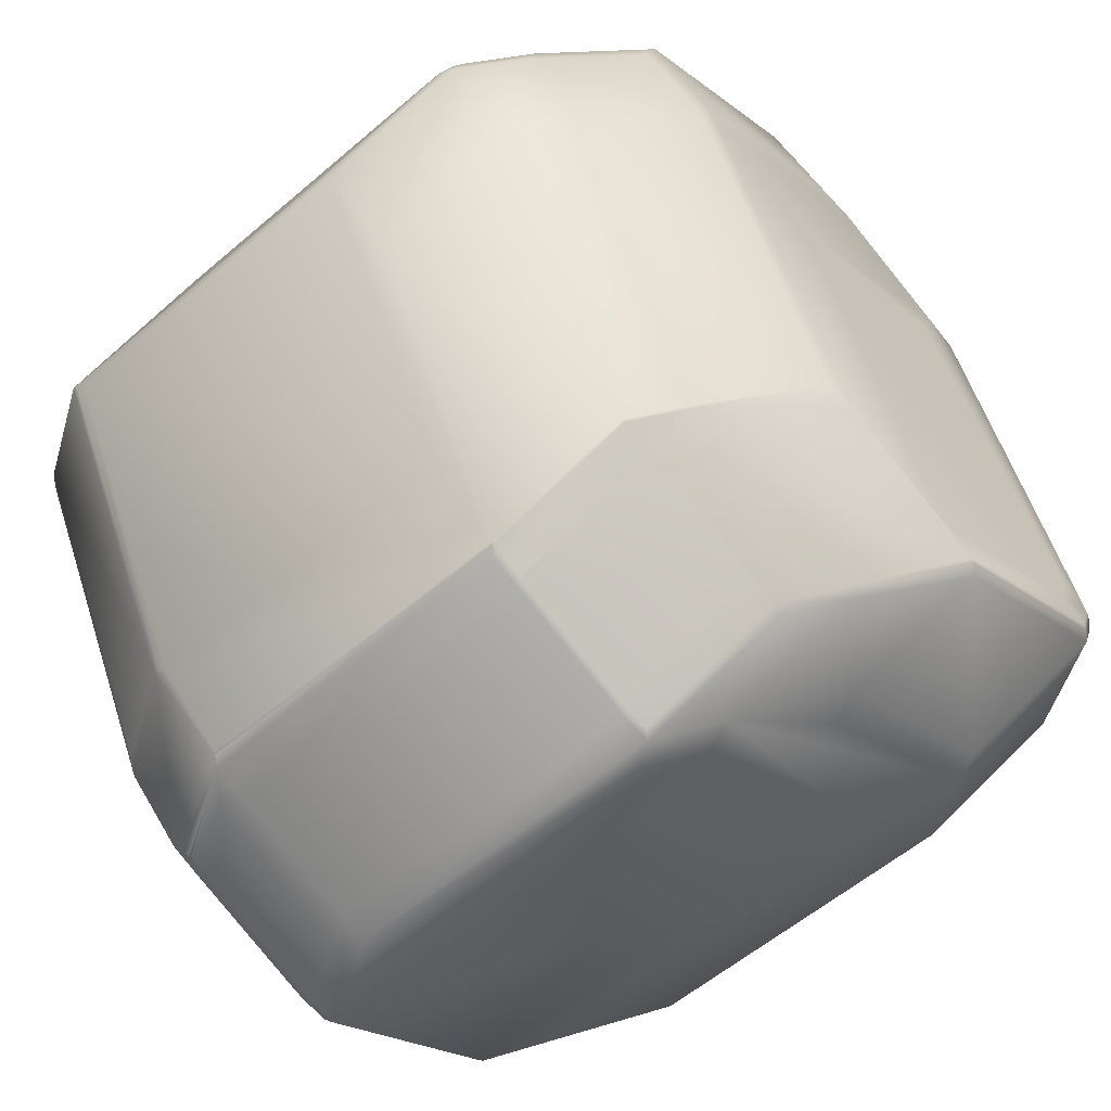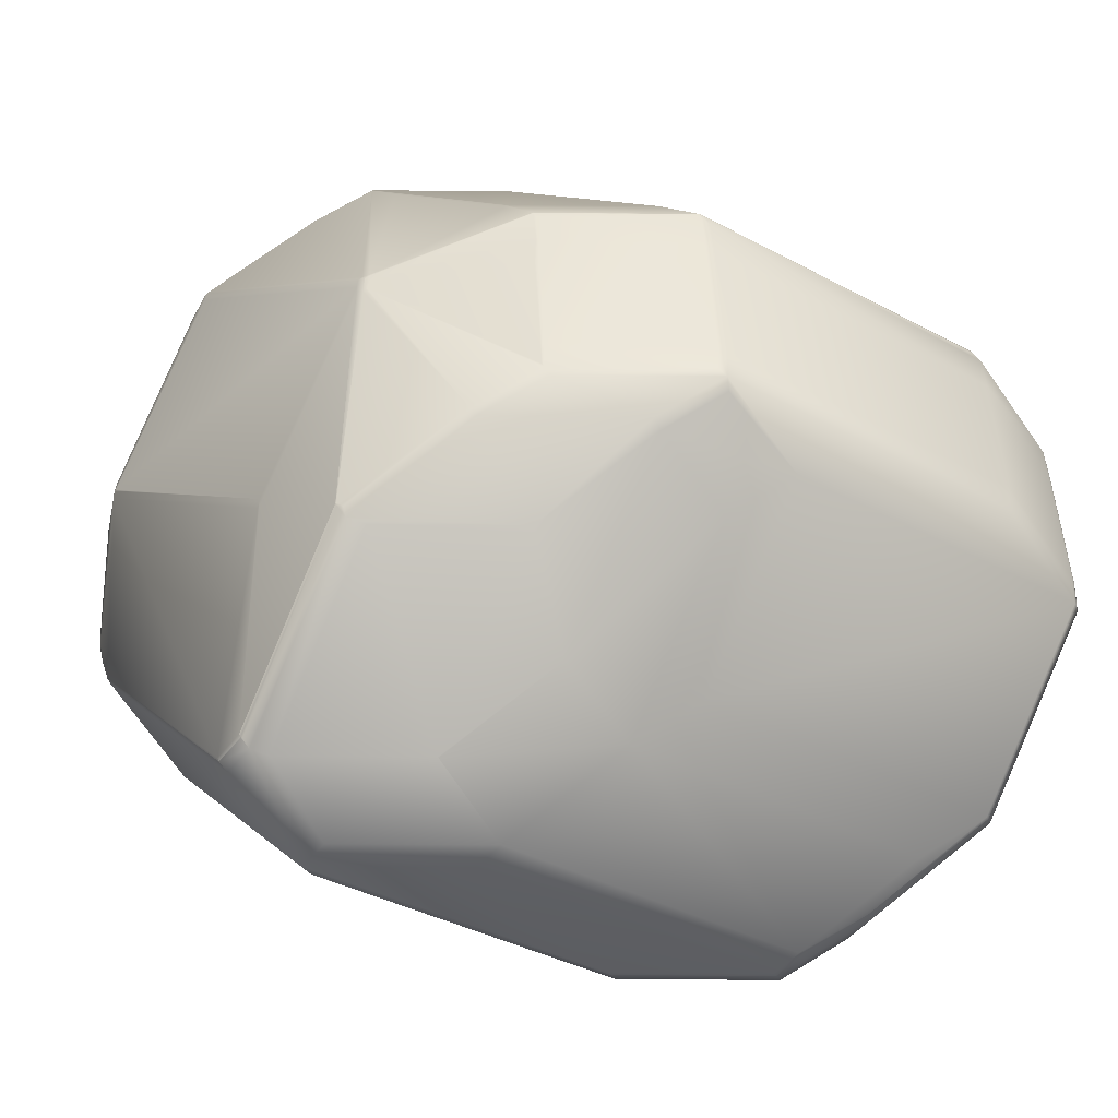
<metadata>
{"format":"obj","ext":"obj","renderer":"f3d","projection":"perspective","resolution":1024,"background":"white","views":[{"elev":-65.8,"azim":-143.3,"up":"+Y"},{"elev":-28.8,"azim":152.2,"up":"+Z"}]}
</metadata>
<code>
v 0.4927 0.7376 1.057
v 0.51 0.7041 0.9874
v 0.4934 0.738 1.054
v 0.4925 0.7384 1.058
v 0.4846 0.7187 1.069
v 0.4932 0.7388 1.054
v 0.4864 0.7062 1.066
v 0.5107 0.7045 0.9843
v 0.4976 0.6621 1.001
v 0.4781 0.8499 1.001
v 0.4788 0.8503 0.9973
v 0.477 0.8506 1.002
v 0.4914 0.7391 1.059
v 0.4767 0.8523 1
v 0.4539 0.7467 1.098
v 0.4755 0.853 1.002
v 0.4353 0.7586 1.112
v 0.4357 0.759 1.111
v 0.4541 0.7473 1.098
v 0.4966 0.8169 0.9237
v 0.511 0.7053 0.9807
v 0.4985 0.799 0.8401
v 0.4964 0.8162 0.9266
v 0.4964 0.8176 0.9238
v 0.4962 0.8169 0.9267
v 0.4967 0.8122 0.8433
v 0.5108 0.7046 0.9836
v 0.499 0.664 0.9912
v 0.5028 0.6781 0.9347
v 0.5045 0.6959 0.9122
v 0.5026 0.6773 0.9346
v 0.5019 0.6743 0.9464
v 0.4963 0.816 0.9273
v 0.4961 0.8168 0.9274
v 0.5105 0.7052 0.9844
v 0.4791 0.8511 0.9938
v 0.4858 0.8569 0.908
v 0.4789 0.8504 0.9967
v 0.4776 0.8535 0.9937
v 0.4774 0.8528 0.9966
v 0.4857 0.857 0.9081
v 0.4773 0.8527 0.9973
v 0.477 0.8532 0.9969
v 0.4767 0.8525 0.9998
v 0.4758 0.8539 0.998
v 0.4756 0.8532 1.001
v 0.4765 0.8542 0.9948
v 0.434 0.8994 0.9521
v 0.4311 0.8884 0.9999
v 0.4296 0.8864 1.011
v 0.4289 0.8832 1.023
v 0.4309 0.8648 1.037
v 0.4301 0.8634 1.038
v 0.4349 0.78 1.096
v 0.429 0.883 1.024
v 0.4852 0.8577 0.9079
v 0.4539 0.888 0.9363
v 0.4854 0.8574 0.9081
v 0.4856 0.8571 0.9081
v 0.4337 0.9001 0.9507
v 0.4294 0.8626 1.04
v 0.4291 0.8622 1.04
v 0.4287 0.8617 1.041
v 0.4349 0.7581 1.112
v 0.4401 0.8412 0.8355
v 0.4098 0.8693 0.8646
v 0.4405 0.8412 0.8356
v 0.4124 0.8307 0.8151
v 0.3812 0.8608 0.8449
v 0.2843 0.7067 1.087
v 0.2831 0.7067 1.087
v 0.3138 0.6786 1.058
v 0.3357 0.6875 1.075
v 0.3045 0.7176 1.105
v 0.315 0.6789 1.058
v 0.3466 0.6428 1.01
v 0.3815 0.8857 1.041
v 0.3877 0.7822 1.112
v 0.3785 0.9085 1.024
v 0.3719 0.8792 1.046
v 0.3779 0.7762 1.118
v 0.4522 0.7435 1.1
v 0.4527 0.7442 1.1
v 0.4285 0.7506 1.118
v 0.4329 0.7551 1.114
v 0.482 0.7132 1.072
v 0.4838 0.7005 1.069
v 0.4489 0.7384 1.104
v 0.5 0.6701 0.9473
v 0.5007 0.6731 0.9353
v 0.4977 0.6669 0.9336
v 0.4971 0.6596 0.9928
v 0.4957 0.6577 1.003
v 0.4949 0.6561 1.004
v 0.3986 0.9135 0.9296
v 0.3796 0.9249 0.9433
v 0.3811 0.9268 0.9476
v 0.3703 0.9055 0.9096
v 0.4293 0.8854 0.9006
v 0.3499 0.9177 0.9241
v 0.4015 0.9145 0.933
v 0.4765 0.8613 0.9006
v 0.4521 0.8889 0.933
v 0.4829 0.8592 0.9027
v 0.4877 0.8172 0.8356
v 0.4629 0.8053 0.8151
v 0.4938 0.8145 0.838
v 0.2359 0.7308 1.087
v 0.254 0.7431 1.105
v 0.2227 0.7338 1.082
v 0.2943 0.6626 1.022
v 0.315 0.6338 0.9868
v 0.2734 0.7083 1.082
v 0.2843 0.6636 1.017
v 0.3251 0.6345 0.9928
v 0.4695 0.653 0.923
v 0.4688 0.65 0.9348
v 0.4604 0.6489 0.9238
v 0.4927 0.6611 0.9349
v 0.492 0.6579 0.9476
v 0.4612 0.6521 0.911
v 0.4659 0.6397 0.9796
v 0.4645 0.6378 0.9899
v 0.4574 0.6379 0.9718
v 0.4889 0.647 0.9954
v 0.344 0.6231 0.979
v 0.4559 0.6359 0.9827
v 0.4874 0.6449 1.006
v 0.3354 0.6216 0.9723
v 0.3669 0.6306 0.9958
v 0.497 0.6637 0.9463
v 0.494 0.6527 0.9943
v 0.4925 0.6506 1.005
v 0.4813 0.7117 1.073
v 0.4831 0.699 1.069
v 0.4942 0.6546 1.005
v 0.4817 0.6966 1.07
v 0.4816 0.6953 1.07
v 0.4808 0.6952 1.071
v 0.4508 0.725 1.1
v 0.4838 0.859 0.9066
v 0.4844 0.8585 0.9071
v 0.4799 0.694 1.071
v 0.4848 0.8581 0.9076
v 0.4853 0.8574 0.907
v 0.4789 0.6922 1.071
v 0.4307 0.8892 0.9982
v 0.3836 0.9254 0.9507
v 0.4317 0.9012 0.9476
v 0.3821 0.9234 0.9616
v 0.4322 0.898 0.9616
v 0.3795 0.9247 0.9586
v 0.4292 0.8872 1.009
v 0.3791 0.9125 1.009
v 0.3765 0.9137 1.007
v 0.3784 0.9093 1.022
v 0.3758 0.9105 1.019
v 0.4285 0.884 1.022
v 0.3787 0.9086 1.023
v 0.3786 0.9085 1.024
v 0.378 0.9089 1.023
v 0.3779 0.909 1.023
v 0.4958 0.8132 0.8417
v 0.4962 0.8127 0.8423
v 0.4898 0.6476 1.006
v 0.4774 0.6905 1.071
v 0.4885 0.646 1.006
v 0.4469 0.721 1.101
v 0.4289 0.8831 1.024
v 0.4966 0.8125 0.8434
v 0.4966 0.8124 0.8434
v 0.4767 0.6898 1.071
v 0.4765 0.6896 1.071
v 0.4466 0.7207 1.101
v 0.3609 0.873 0.8594
v 0.2295 0.9034 0.9136
v 0.2606 0.9125 0.9371
v 0.2279 0.9013 0.9246
v 0.259 0.9104 0.9481
v 0.2404 0.8587 0.8489
v 0.2281 0.9024 0.9136
v 0.2266 0.9003 0.9246
v 0.2249 0.8904 0.9724
v 0.256 0.8994 0.9961
v 0.2236 0.8894 0.9725
v 0.2242 0.8872 0.9851
v 0.2228 0.8861 0.9852
v 0.2553 0.8962 1.009
v 0.2607 0.8465 0.8344
v 0.2919 0.8164 0.8045
v 0.2716 0.8286 0.8191
v 0.27 0.8276 0.8189
v 0.239 0.8577 0.8489
v 0.2696 0.8274 0.8189
v 0.4143 0.8175 0.8118
v 0.4648 0.792 0.8118
v 0.3443 0.7777 0.8013
v 0.2938 0.8032 0.8013
v 0.4707 0.6889 0.8839
v 0.4634 0.7908 0.8116
v 0.4957 0.8012 0.8347
v 0.3429 0.7765 0.8011
v 0.2923 0.8021 0.8011
v 0.2904 0.8154 0.8043
v 0.4592 0.6537 0.9073
v 0.4693 0.6878 0.8837
v 0.5037 0.6964 0.9106
v 0.5016 0.6982 0.9069
v 0.215 0.8423 0.9918
v 0.2131 0.8556 0.9951
v 0.224 0.811 0.9304
v 0.2209 0.7393 1.064
v 0.2191 0.7526 1.067
v 0.2259 0.7977 0.9271
v 0.2176 0.8686 0.9363
v 0.2161 0.8665 0.9473
v 0.2225 0.8957 0.9255
v 0.2286 0.8239 0.8716
v 0.2271 0.8219 0.8826
v 0.224 0.8977 0.9145
v 0.2349 0.853 0.8498
v 0.2124 0.8524 1.008
v 0.2195 0.8847 0.9735
v 0.2184 0.7494 1.08
v 0.2186 0.749 1.081
v 0.2127 0.852 1.009
v 0.2128 0.8519 1.009
v 0.2188 0.8814 0.9862
v 0.2202 0.7361 1.077
v 0.2318 0.6947 0.9993
v 0.2311 0.6914 1.012
v 0.2314 0.691 1.013
v 0.2205 0.7356 1.078
v 0.2304 0.8107 0.8684
v 0.2289 0.8086 0.8793
v 0.2368 0.8397 0.8465
v 0.2364 0.7076 0.9405
v 0.2617 0.7806 0.8385
v 0.2675 0.81 0.8162
v 0.2349 0.7056 0.9515
v 0.2676 0.6775 0.9106
v 0.2676 0.6771 0.9118
v 0.2341 0.7024 0.9641
v 0.2661 0.675 0.9228
v 0.2654 0.6718 0.9355
v 0.2314 0.691 1.013
v 0.2624 0.6608 0.9835
v 0.282 0.7684 0.824
v 0.3324 0.7429 0.824
v 0.2879 0.6654 0.8961
v 0.2879 0.7977 0.8016
v 0.3384 0.6399 0.8961
v 0.3386 0.7721 0.8016
v 0.4589 0.6542 0.9066
v 0.465 0.6834 0.8843
v 0.288 0.6649 0.897
v 0.2677 0.6771 0.9116
v 0.3387 0.6394 0.8968
v 0.3387 0.6393 0.897
v 0.3445 0.6691 0.8738
v 0.258 0.8942 1.013
v 0.2514 0.8649 1.036
v 0.2575 0.8946 1.013
v 0.498 0.7994 0.8387
v 0.4981 0.7994 0.839
v 0.5039 0.6964 0.9109
v 0.2462 0.8594 1.036
v 0.2521 0.7564 1.108
v 0.2532 0.7576 1.108
v 0.2473 0.8606 1.036
v 0.2149 0.8502 1.013
v 0.2208 0.7472 1.085
v 0.4453 0.7197 1.101
v 0.425 0.7319 1.115
v 0.4562 0.7018 1.086
v 0.4463 0.7205 1.101
v 0.4231 0.7452 1.119
v 0.3026 0.7309 1.108
v 0.4259 0.7327 1.116
v 0.4241 0.746 1.119
v 0.3726 0.7707 1.119
v 0.3735 0.7716 1.119
v 0.356 0.6753 1.061
v 0.4884 0.6458 1.006
v 0.4936 0.6621 0.9347
v 0.4929 0.6588 0.9474
v 0.4937 0.6622 0.9347
v 0.4899 0.6479 0.9953
v 0.4591 0.6536 0.9075
v 0.3407 0.6379 0.9005
v 0.2574 0.8947 1.012
v 0.2475 0.8608 1.036
v 0.4961 0.8127 0.842
v 0.4262 0.733 1.116
v 0.4243 0.7463 1.119
v 0.3737 0.7718 1.119
v 0.493 0.659 0.9474
v 0.49 0.648 0.9953
v 0.2278 0.9021 0.9136
v 0.2263 0.9001 0.9246
v 0.2233 0.8891 0.9726
v 0.2226 0.8859 0.9853
v 0.2387 0.8575 0.8489
v 0.463 0.7905 0.8116
v 0.3425 0.7762 0.8011
v 0.2919 0.8018 0.8011
v 0.29 0.8151 0.8043
v 0.469 0.6875 0.8837
v 0.4591 0.7864 0.8121
v 0.2187 0.7489 1.081
v 0.2315 0.6909 1.013
v 0.2206 0.7356 1.078
v 0.2336 0.6892 1.017
v 0.288 0.6648 0.8972
v 0.3379 0.6361 0.9097
v 0.3387 0.6393 0.8972
v 0.338 0.636 0.9099
v 0.2873 0.6616 0.9099
v 0.4978 0.7994 0.8384
v 0.2535 0.7578 1.108
v 0.4265 0.7332 1.115
v 0.4246 0.7465 1.119
v 0.374 0.7721 1.119
v 0.4939 0.6625 0.9346
v 0.2657 0.8233 0.8195
v 0.2861 0.8111 0.8049
v 0.2865 0.6628 0.9082
v 0.2858 0.6596 0.9209
v 0.2843 0.6506 0.9579
v 0.3349 0.6251 0.9579
v 0.3399 0.6346 0.9133
v 0.3334 0.623 0.9689
v 0.2828 0.6486 0.9689
v 0.3369 0.6237 0.9613
v 0.2847 0.6472 0.9723
v 0.2643 0.6594 0.9868
v 0.2574 0.7619 1.108
v 0.4304 0.7373 1.115
f 1 2 3
f 1 4 5
f 1 3 6
f 1 6 4
f 1 7 2
f 1 5 7
f 2 8 3
f 2 7 9
f 2 9 8
f 10 4 11
f 10 12 13
f 10 13 4
f 10 11 14
f 10 14 12
f 4 13 15
f 4 6 11
f 4 15 5
f 12 14 16
f 12 16 17
f 12 18 19
f 12 19 13
f 12 17 18
f 13 19 15
f 20 21 22
f 20 23 21
f 20 24 25
f 20 25 23
f 20 22 26
f 20 26 24
f 21 23 27
f 21 27 28
f 21 29 30
f 21 31 29
f 21 32 31
f 21 28 32
f 21 30 22
f 23 33 8
f 23 8 27
f 23 25 34
f 23 34 33
f 27 8 28
f 3 8 6
f 33 34 8
f 8 34 35
f 8 35 6
f 8 9 28
f 36 24 37
f 36 38 25
f 36 25 24
f 36 39 40
f 36 40 38
f 36 41 39
f 36 37 41
f 24 26 37
f 38 11 34
f 38 34 25
f 38 40 42
f 38 42 11
f 11 6 35
f 11 35 34
f 11 42 14
f 43 44 40
f 43 45 46
f 43 46 44
f 43 39 47
f 43 40 39
f 43 47 45
f 44 14 40
f 44 46 14
f 14 46 16
f 14 42 40
f 45 47 48
f 45 48 49
f 45 49 50
f 45 50 51
f 45 51 46
f 46 51 16
f 16 52 53
f 16 53 54
f 16 51 55
f 16 55 52
f 16 54 17
f 39 56 57
f 39 58 56
f 39 57 47
f 39 59 58
f 39 41 59
f 47 57 60
f 47 60 48
f 52 55 53
f 53 61 17
f 53 17 54
f 53 55 61
f 61 62 17
f 61 55 62
f 18 17 19
f 62 63 64
f 62 64 17
f 62 55 63
f 19 17 15
f 17 64 15
f 29 31 30
f 65 66 67
f 65 67 68
f 65 69 66
f 65 68 69
f 70 71 72
f 70 72 73
f 70 74 71
f 70 73 74
f 75 72 76
f 75 73 72
f 75 76 73
f 77 63 55
f 77 78 63
f 77 79 80
f 77 55 79
f 77 80 81
f 77 81 78
f 63 78 64
f 15 64 82
f 15 83 5
f 15 82 83
f 78 81 84
f 78 84 64
f 64 85 82
f 64 84 85
f 7 5 86
f 7 87 9
f 7 86 87
f 5 83 82
f 5 82 88
f 5 88 86
f 31 32 89
f 31 90 91
f 31 89 90
f 31 91 30
f 32 28 92
f 32 92 89
f 28 9 92
f 9 93 92
f 9 87 94
f 9 94 93
f 95 96 97
f 95 66 98
f 95 99 66
f 95 98 100
f 95 100 96
f 95 101 99
f 95 97 101
f 96 100 97
f 66 99 67
f 66 69 98
f 99 102 67
f 99 101 103
f 99 103 104
f 99 104 102
f 102 105 67
f 102 104 105
f 67 105 106
f 67 106 68
f 105 104 107
f 105 107 106
f 108 71 109
f 108 109 110
f 108 110 71
f 71 111 112
f 71 74 109
f 71 110 113
f 71 113 114
f 71 114 111
f 71 112 72
f 111 114 112
f 72 115 76
f 72 112 115
f 116 117 118
f 116 119 120
f 116 120 117
f 116 121 119
f 116 118 121
f 117 122 118
f 117 120 122
f 122 123 124
f 122 120 125
f 122 125 123
f 122 124 118
f 123 126 127
f 123 125 128
f 123 128 126
f 123 127 124
f 126 115 129
f 126 128 130
f 126 130 115
f 126 129 127
f 115 130 76
f 115 112 129
f 82 85 88
f 85 84 88
f 90 89 131
f 90 131 91
f 89 92 132
f 89 132 131
f 92 93 132
f 93 94 133
f 93 133 132
f 87 86 134
f 87 135 94
f 87 134 135
f 86 88 134
f 94 135 136
f 94 136 133
f 135 134 88
f 135 137 138
f 135 88 137
f 135 138 136
f 136 138 133
f 137 139 138
f 137 140 139
f 137 88 140
f 141 142 104
f 141 57 142
f 141 104 57
f 139 143 138
f 139 140 143
f 142 144 145
f 142 57 144
f 142 145 104
f 143 146 138
f 143 140 146
f 144 56 145
f 144 57 56
f 56 58 59
f 56 59 145
f 48 60 147
f 48 147 49
f 57 103 60
f 57 104 103
f 148 60 149
f 148 150 151
f 148 151 60
f 148 97 152
f 148 149 97
f 148 152 150
f 60 151 153
f 60 153 147
f 60 103 149
f 147 153 50
f 147 50 49
f 150 154 151
f 150 152 155
f 150 155 154
f 151 154 153
f 154 156 153
f 154 155 157
f 154 157 156
f 153 156 158
f 153 158 51
f 153 51 50
f 156 159 51
f 156 51 158
f 156 160 159
f 156 161 160
f 156 162 161
f 156 157 162
f 163 145 164
f 163 164 107
f 163 104 145
f 163 107 104
f 146 165 133
f 146 166 167
f 146 167 165
f 146 168 166
f 146 140 168
f 146 133 138
f 165 167 133
f 159 160 55
f 159 169 51
f 159 55 169
f 51 169 55
f 59 41 145
f 170 41 171
f 170 171 164
f 170 145 41
f 170 164 145
f 160 79 55
f 160 161 79
f 41 37 171
f 171 37 26
f 171 26 164
f 172 173 166
f 172 166 168
f 172 174 173
f 172 168 174
f 98 69 175
f 98 175 100
f 100 176 177
f 100 175 176
f 100 177 97
f 176 178 179
f 176 175 180
f 176 180 181
f 176 181 182
f 176 182 178
f 176 179 177
f 178 183 184
f 178 182 185
f 178 185 183
f 178 184 179
f 183 186 184
f 183 185 186
f 186 185 187
f 186 187 188
f 186 188 184
f 69 189 175
f 69 68 190
f 69 190 189
f 175 189 180
f 189 190 191
f 189 191 180
f 180 191 192
f 180 193 181
f 180 192 194
f 180 194 193
f 195 196 197
f 195 68 106
f 195 106 196
f 195 198 190
f 195 197 198
f 195 190 68
f 196 106 107
f 196 199 200
f 196 200 197
f 196 201 199
f 196 107 201
f 198 197 202
f 198 203 190
f 198 202 203
f 197 200 202
f 190 203 204
f 190 204 192
f 190 192 191
f 199 205 206
f 199 206 200
f 199 207 91
f 199 201 208
f 199 208 207
f 199 91 205
f 209 210 211
f 209 212 213
f 209 213 210
f 209 214 212
f 209 211 214
f 215 216 217
f 215 218 219
f 215 219 216
f 215 220 221
f 215 217 220
f 215 221 218
f 216 210 217
f 216 219 210
f 210 222 223
f 210 213 222
f 210 219 211
f 210 223 217
f 222 213 224
f 222 224 225
f 222 226 227
f 222 225 226
f 222 227 228
f 222 228 223
f 212 229 224
f 212 224 213
f 212 214 230
f 212 230 231
f 212 231 229
f 229 231 232
f 229 233 224
f 229 232 233
f 224 233 225
f 234 235 218
f 234 218 236
f 234 237 235
f 234 238 237
f 234 236 239
f 234 239 238
f 235 214 219
f 235 219 218
f 235 237 240
f 235 240 214
f 214 211 219
f 214 240 230
f 218 221 236
f 237 238 241
f 237 241 242
f 237 242 240
f 240 243 231
f 240 231 230
f 240 242 244
f 240 244 243
f 243 244 245
f 243 245 231
f 231 246 232
f 231 245 247
f 231 247 246
f 248 249 250
f 248 238 239
f 248 250 241
f 248 241 238
f 248 251 249
f 248 239 251
f 249 252 250
f 249 251 253
f 249 253 252
f 254 252 255
f 254 205 252
f 254 206 205
f 254 255 206
f 250 252 256
f 250 256 257
f 250 257 241
f 252 205 258
f 252 258 259
f 252 259 256
f 252 253 260
f 252 260 255
f 241 257 242
f 79 261 262
f 79 161 263
f 79 263 261
f 79 262 80
f 261 263 262
f 22 30 264
f 22 265 164
f 22 164 26
f 22 264 265
f 30 266 264
f 30 91 266
f 267 268 269
f 267 270 271
f 267 269 270
f 267 271 272
f 267 272 268
f 273 274 275
f 273 173 276
f 273 275 173
f 273 276 274
f 274 277 278
f 274 74 73
f 274 278 74
f 274 73 275
f 274 276 279
f 274 279 280
f 274 280 277
f 281 277 282
f 281 268 278
f 281 278 277
f 281 282 269
f 281 269 268
f 277 280 282
f 109 74 278
f 109 268 110
f 109 278 268
f 268 272 110
f 173 275 283
f 173 283 128
f 173 128 284
f 173 284 166
f 173 174 276
f 275 73 283
f 283 73 76
f 283 130 128
f 283 76 130
f 119 285 286
f 119 286 120
f 119 287 285
f 119 121 287
f 120 286 125
f 125 286 288
f 125 288 128
f 128 288 284
f 246 247 232
f 205 289 258
f 205 121 289
f 205 91 121
f 258 289 121
f 258 121 290
f 258 290 259
f 161 162 157
f 161 291 263
f 161 157 188
f 161 188 291
f 263 291 188
f 263 270 292
f 263 292 262
f 263 188 270
f 265 264 293
f 265 293 164
f 164 293 107
f 276 174 279
f 279 174 294
f 279 294 295
f 279 295 280
f 282 280 296
f 282 296 269
f 280 295 296
f 166 284 167
f 285 287 297
f 285 297 286
f 286 297 298
f 286 298 288
f 288 298 284
f 284 298 167
f 181 193 299
f 181 299 300
f 181 300 182
f 182 300 301
f 182 301 185
f 185 301 187
f 187 301 302
f 187 302 188
f 193 303 299
f 193 194 303
f 200 206 304
f 200 304 202
f 203 202 305
f 203 306 204
f 203 305 306
f 202 304 305
f 204 306 307
f 204 307 194
f 204 194 192
f 206 308 309
f 206 309 304
f 206 255 308
f 226 225 310
f 226 310 227
f 233 232 311
f 233 312 225
f 233 311 312
f 225 312 310
f 232 247 313
f 232 313 311
f 256 259 314
f 256 314 242
f 256 242 257
f 259 315 314
f 259 316 315
f 259 290 316
f 315 316 317
f 315 318 314
f 315 317 318
f 264 266 319
f 264 319 201
f 264 201 107
f 264 107 293
f 266 207 319
f 266 91 207
f 270 269 320
f 270 227 271
f 270 320 292
f 270 228 227
f 270 188 228
f 174 168 294
f 294 168 321
f 294 321 322
f 294 322 295
f 296 295 322
f 296 323 320
f 296 322 323
f 296 320 269
f 287 324 91
f 287 121 324
f 287 91 131
f 287 131 297
f 297 131 132
f 297 132 298
f 298 132 167
f 167 132 133
f 299 303 220
f 299 220 217
f 299 217 300
f 300 217 301
f 301 217 223
f 301 223 302
f 302 223 228
f 302 228 188
f 303 194 325
f 303 221 220
f 303 325 221
f 304 309 305
f 306 305 251
f 306 251 307
f 305 309 253
f 305 253 251
f 307 251 326
f 307 326 325
f 307 325 194
f 308 255 309
f 227 310 272
f 227 272 271
f 312 311 313
f 312 110 310
f 312 313 110
f 310 110 272
f 314 327 242
f 314 318 327
f 316 290 317
f 327 244 242
f 327 318 328
f 327 328 244
f 244 328 245
f 318 317 329
f 318 329 328
f 317 330 329
f 317 290 331
f 317 331 330
f 329 330 332
f 329 333 328
f 329 332 333
f 330 331 334
f 330 334 332
f 328 333 245
f 333 332 335
f 333 247 245
f 333 335 336
f 333 336 247
f 332 334 129
f 332 129 335
f 247 336 313
f 319 207 201
f 207 208 201
f 292 320 337
f 292 337 262
f 168 140 321
f 321 140 338
f 321 338 84
f 321 84 322
f 323 322 84
f 323 81 337
f 323 84 81
f 323 337 320
f 324 121 91
f 236 221 325
f 236 325 239
f 309 255 260
f 309 260 253
f 251 239 326
f 239 325 326
f 110 313 113
f 113 313 114
f 313 336 114
f 114 336 112
f 121 118 331
f 121 331 290
f 118 124 331
f 124 127 334
f 124 334 331
f 127 129 334
f 335 129 112
f 335 112 336
f 101 97 149
f 101 149 103
f 97 177 152
f 152 177 179
f 152 179 184
f 152 184 155
f 155 184 157
f 157 184 188
f 80 262 81
f 262 337 81
f 140 88 338
f 338 88 84

</code>
